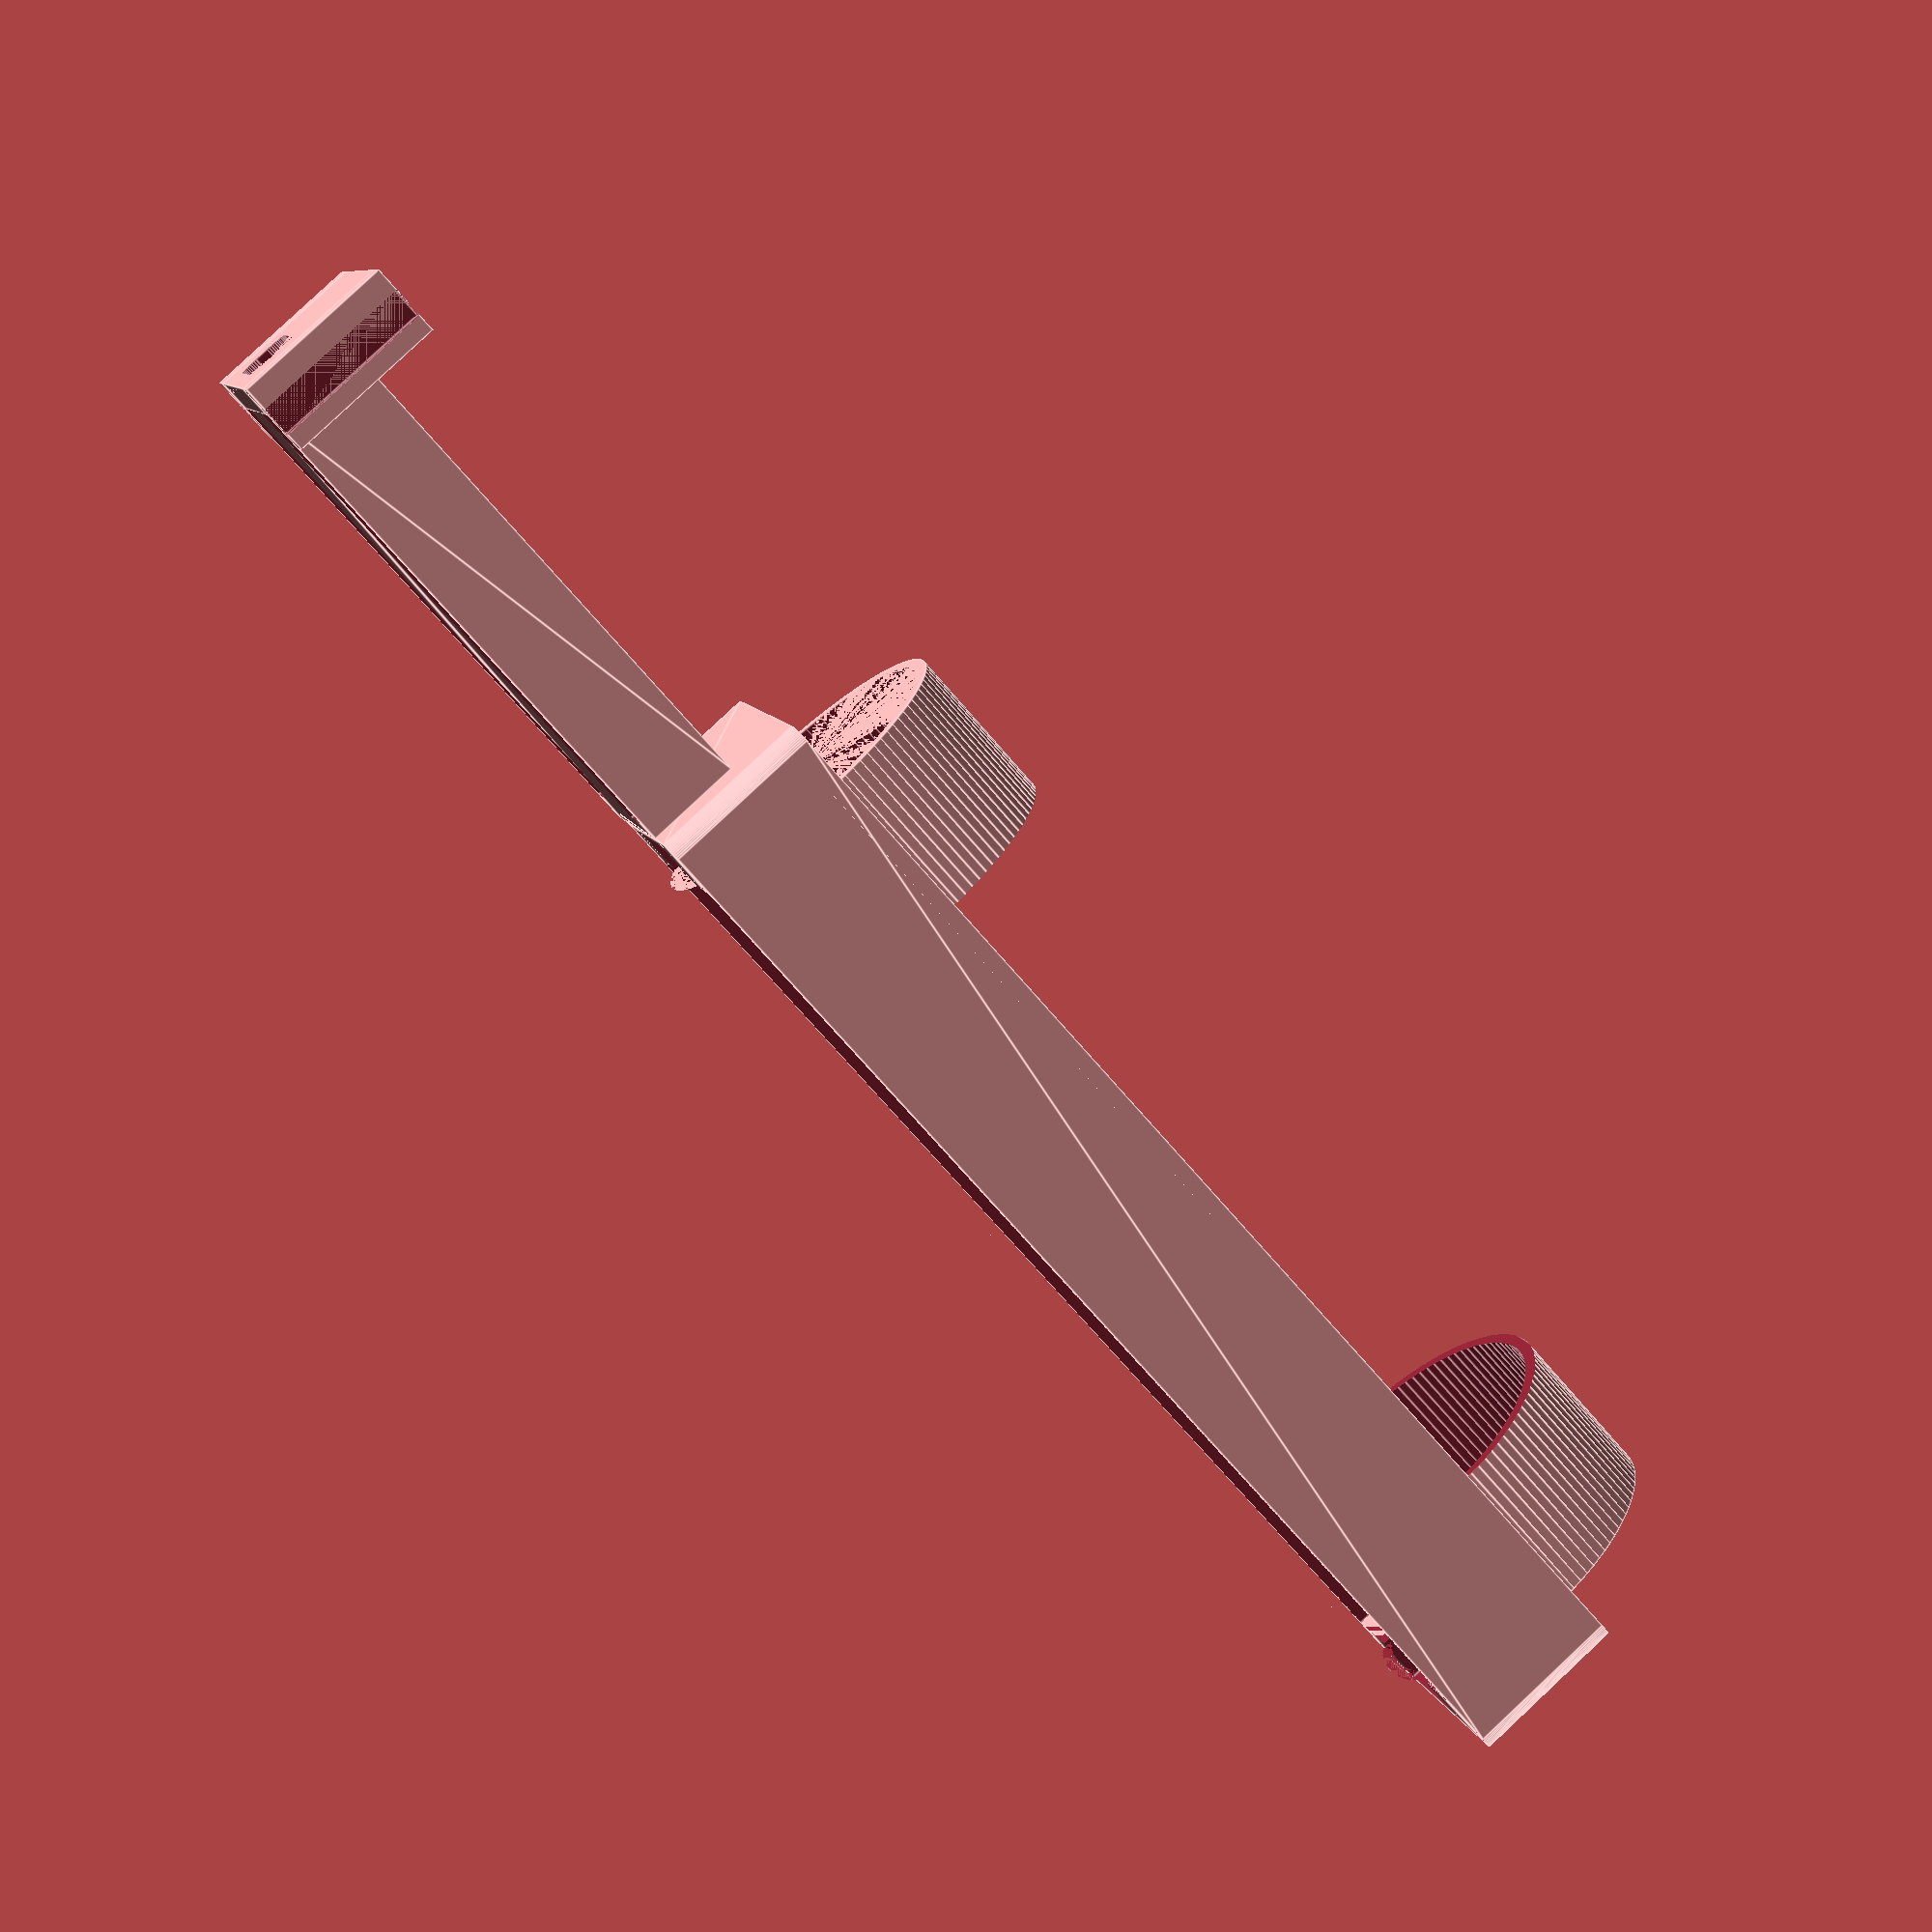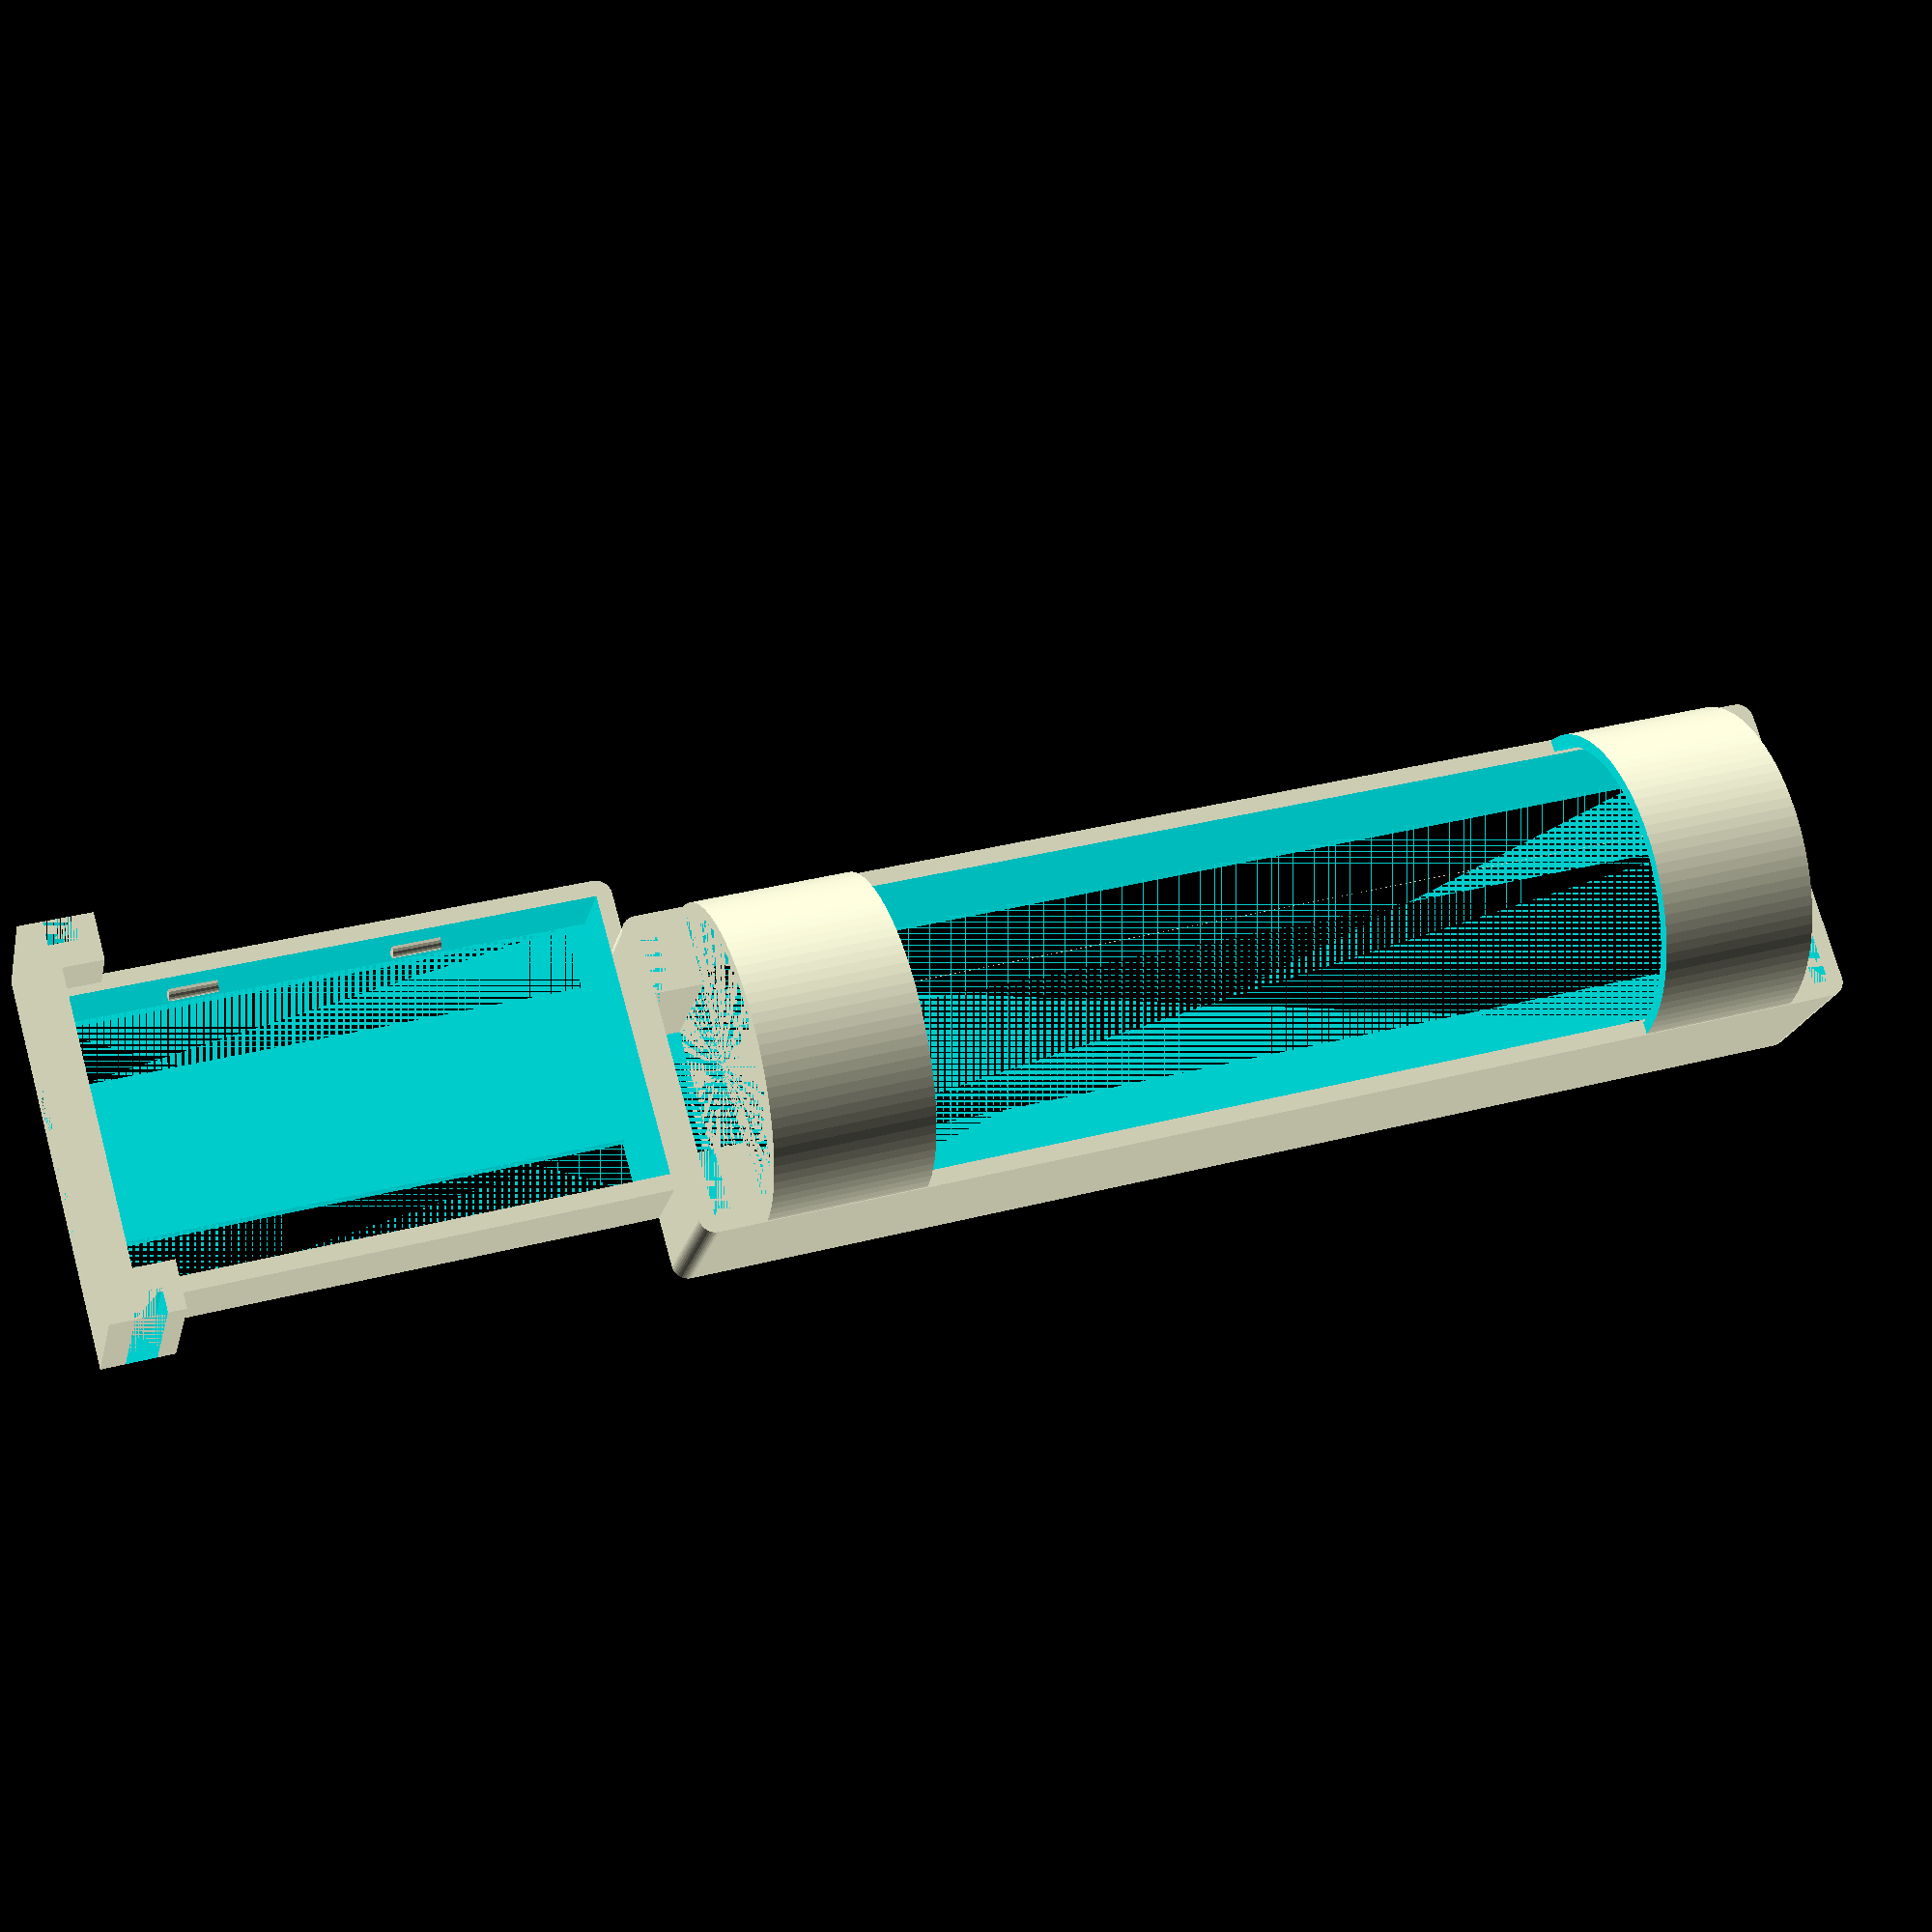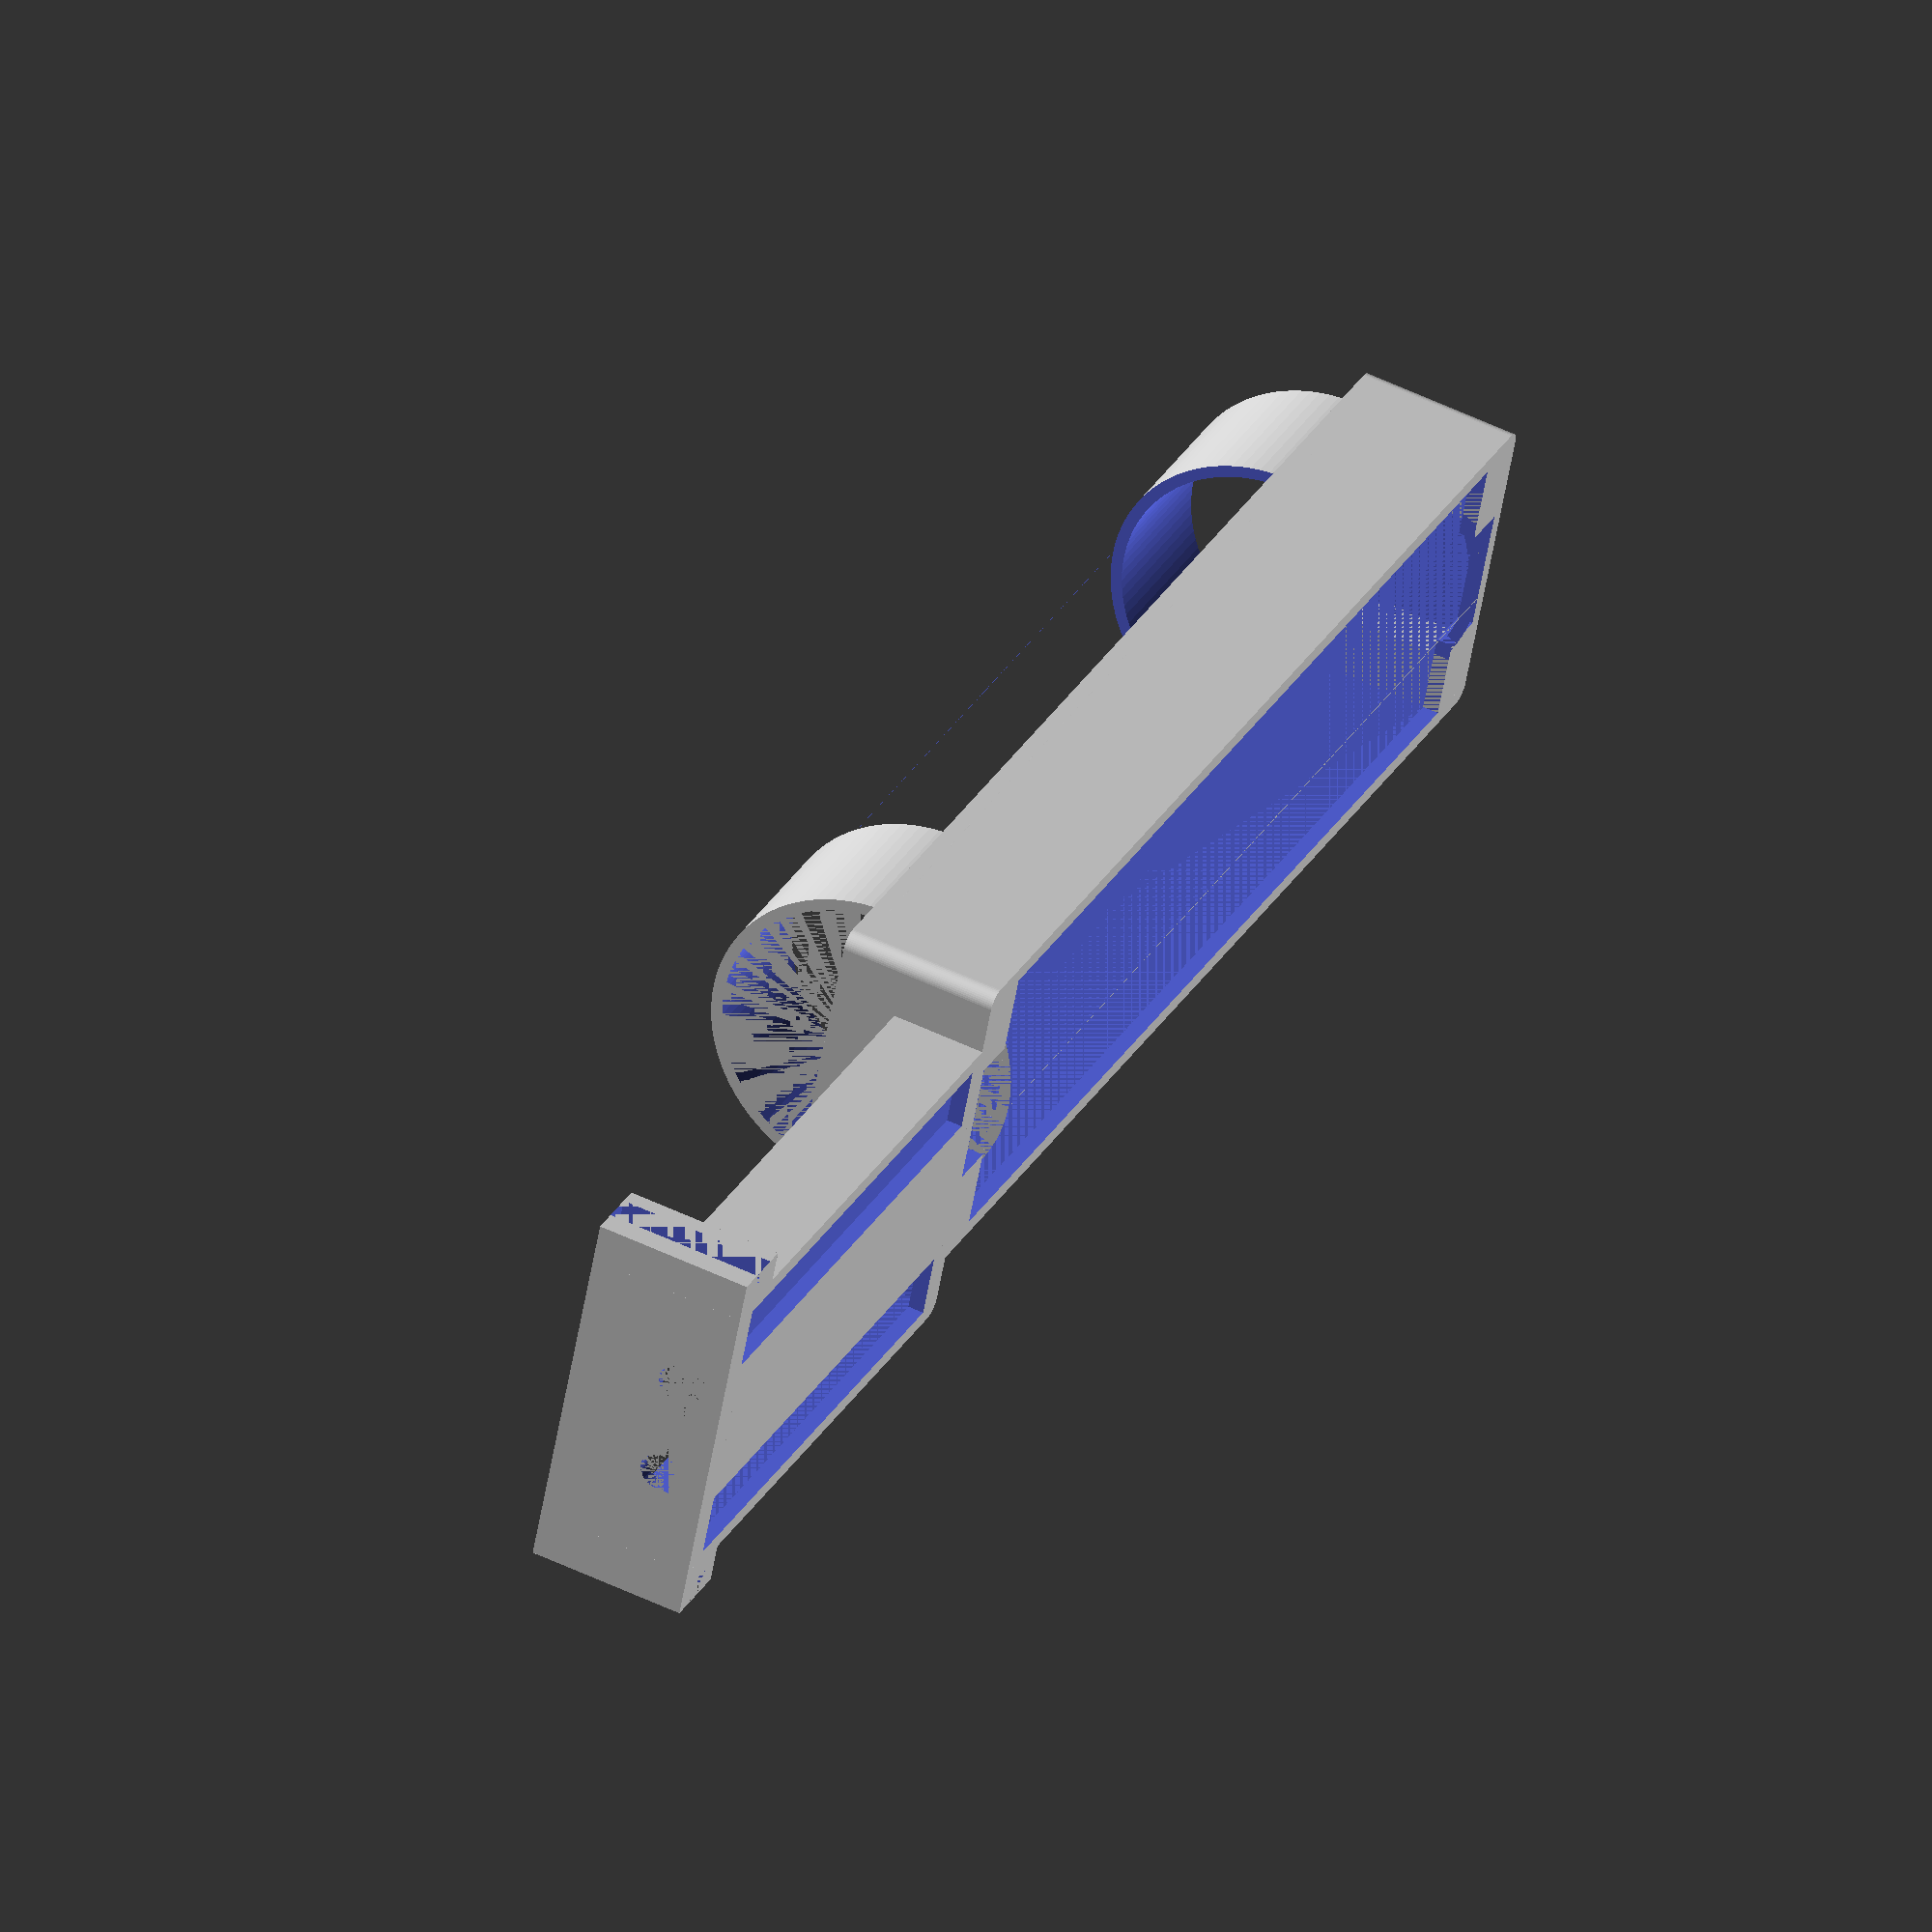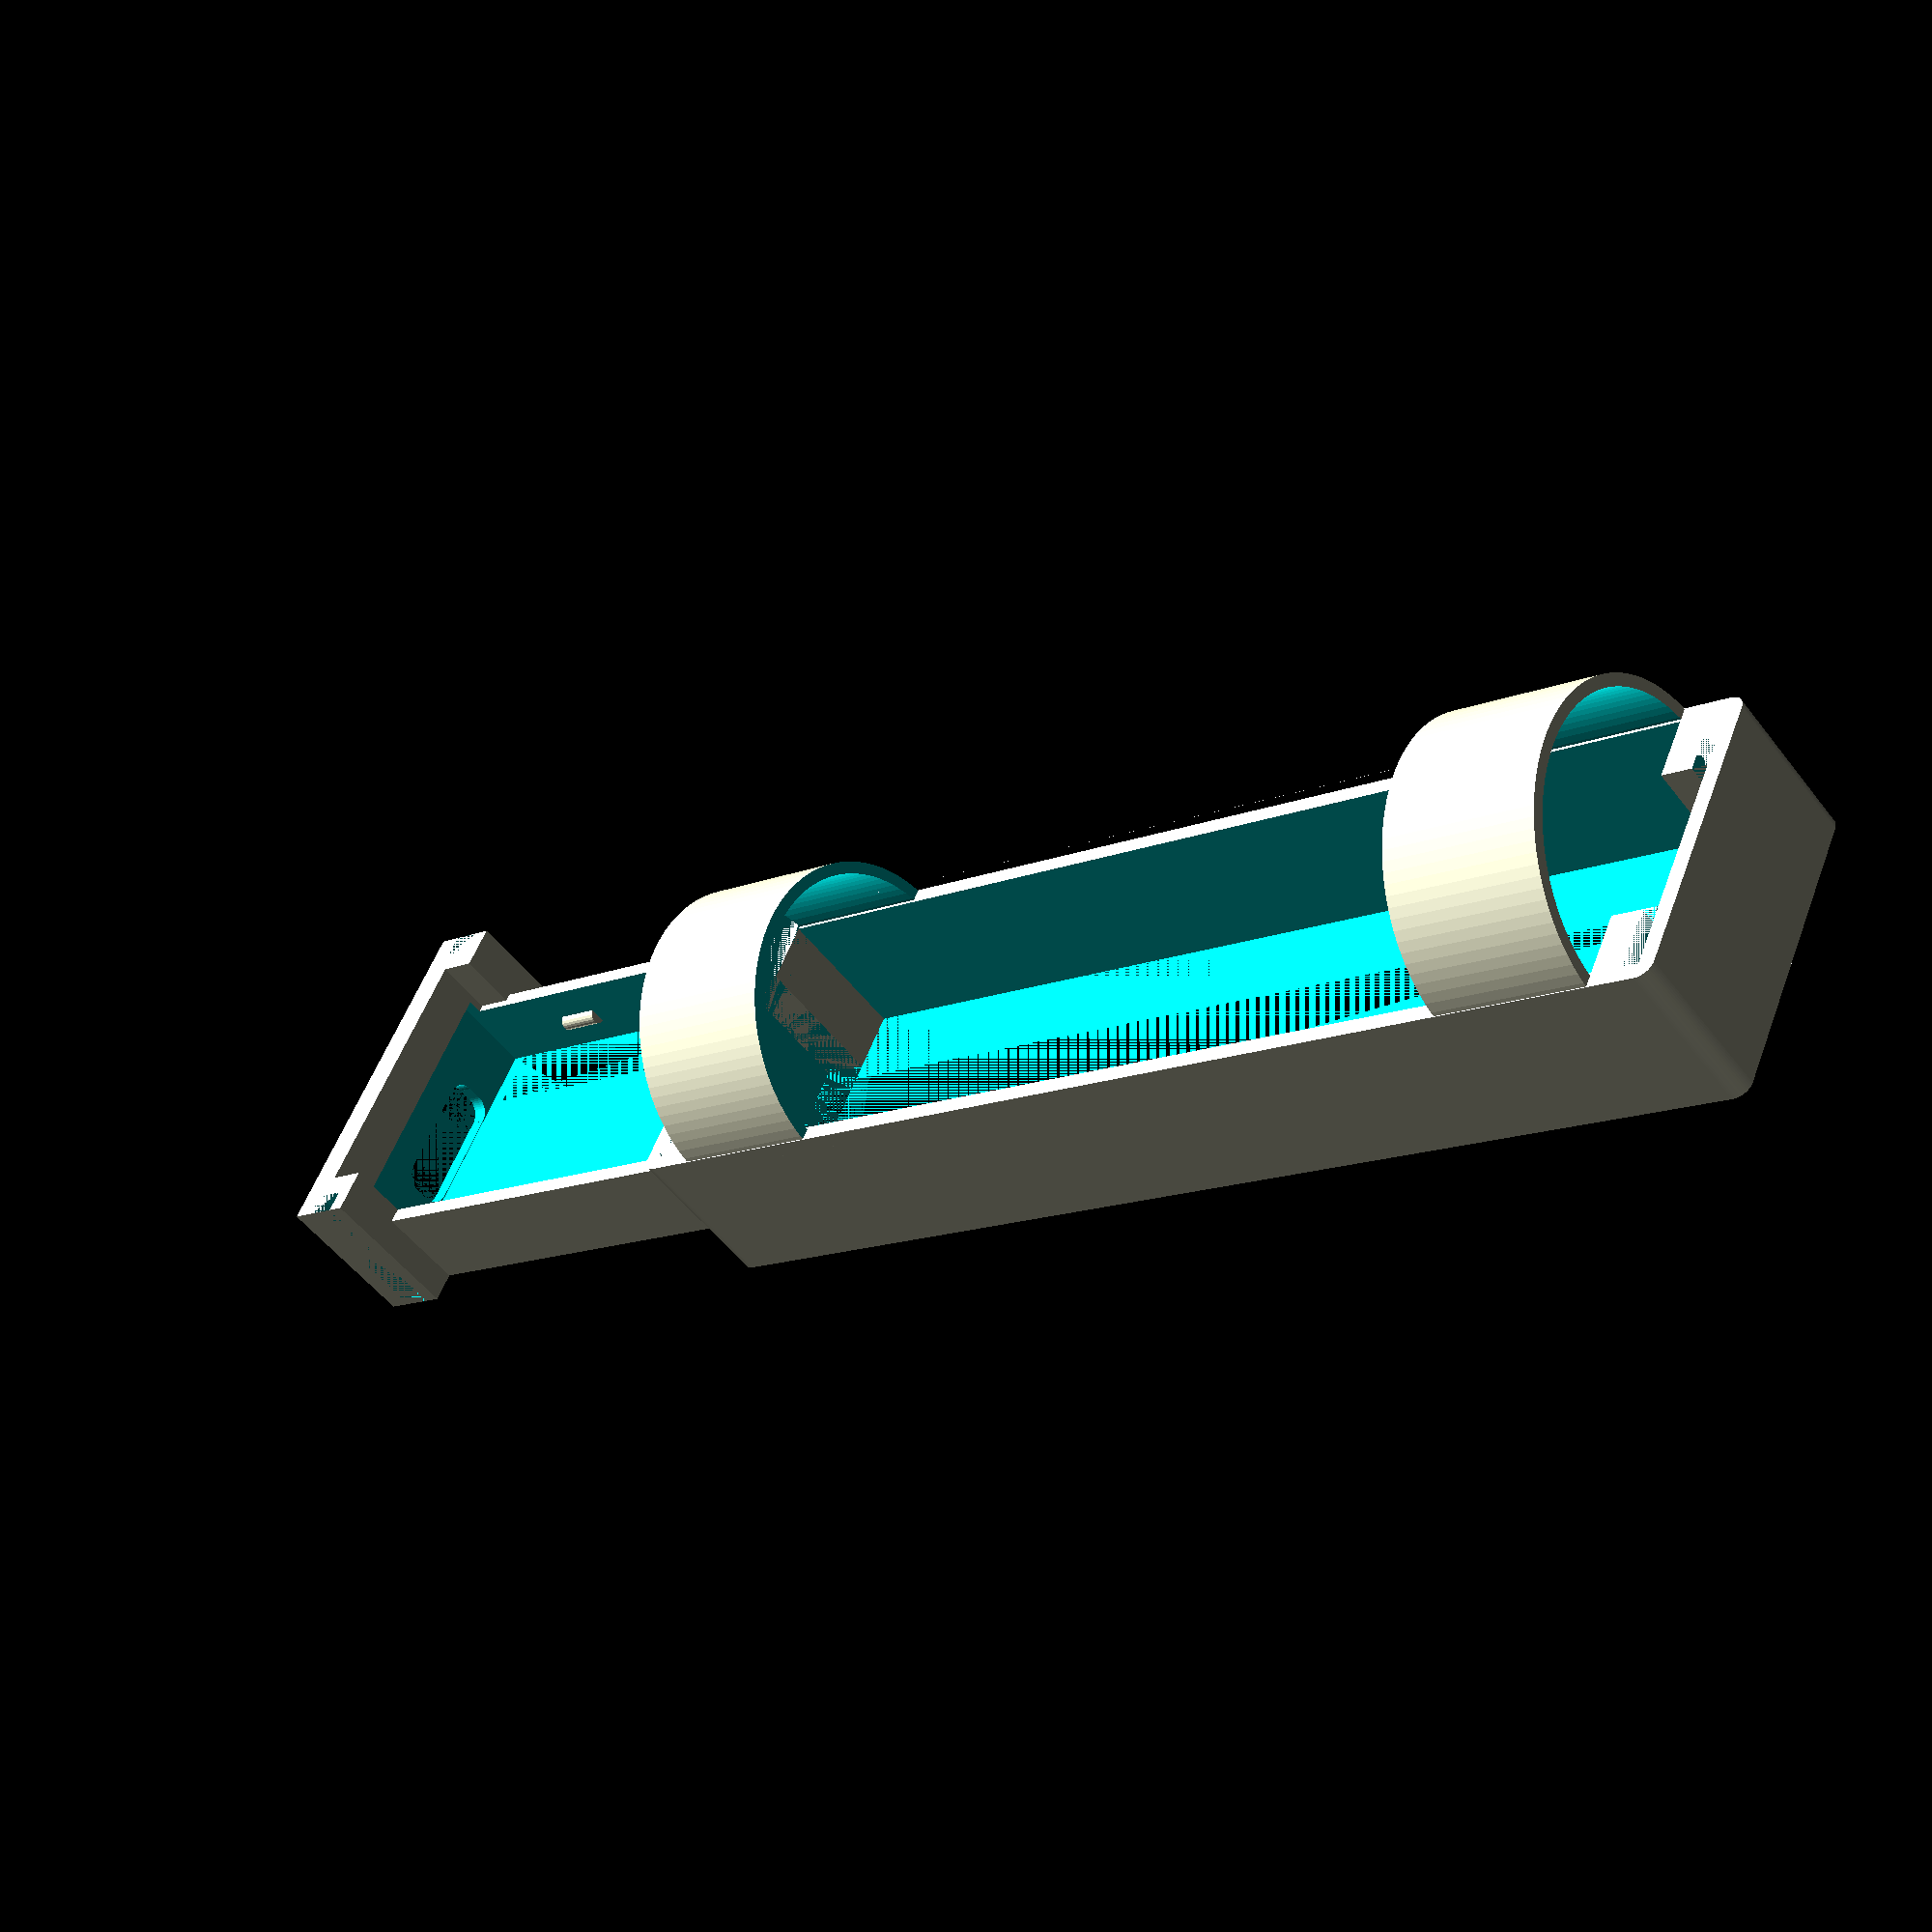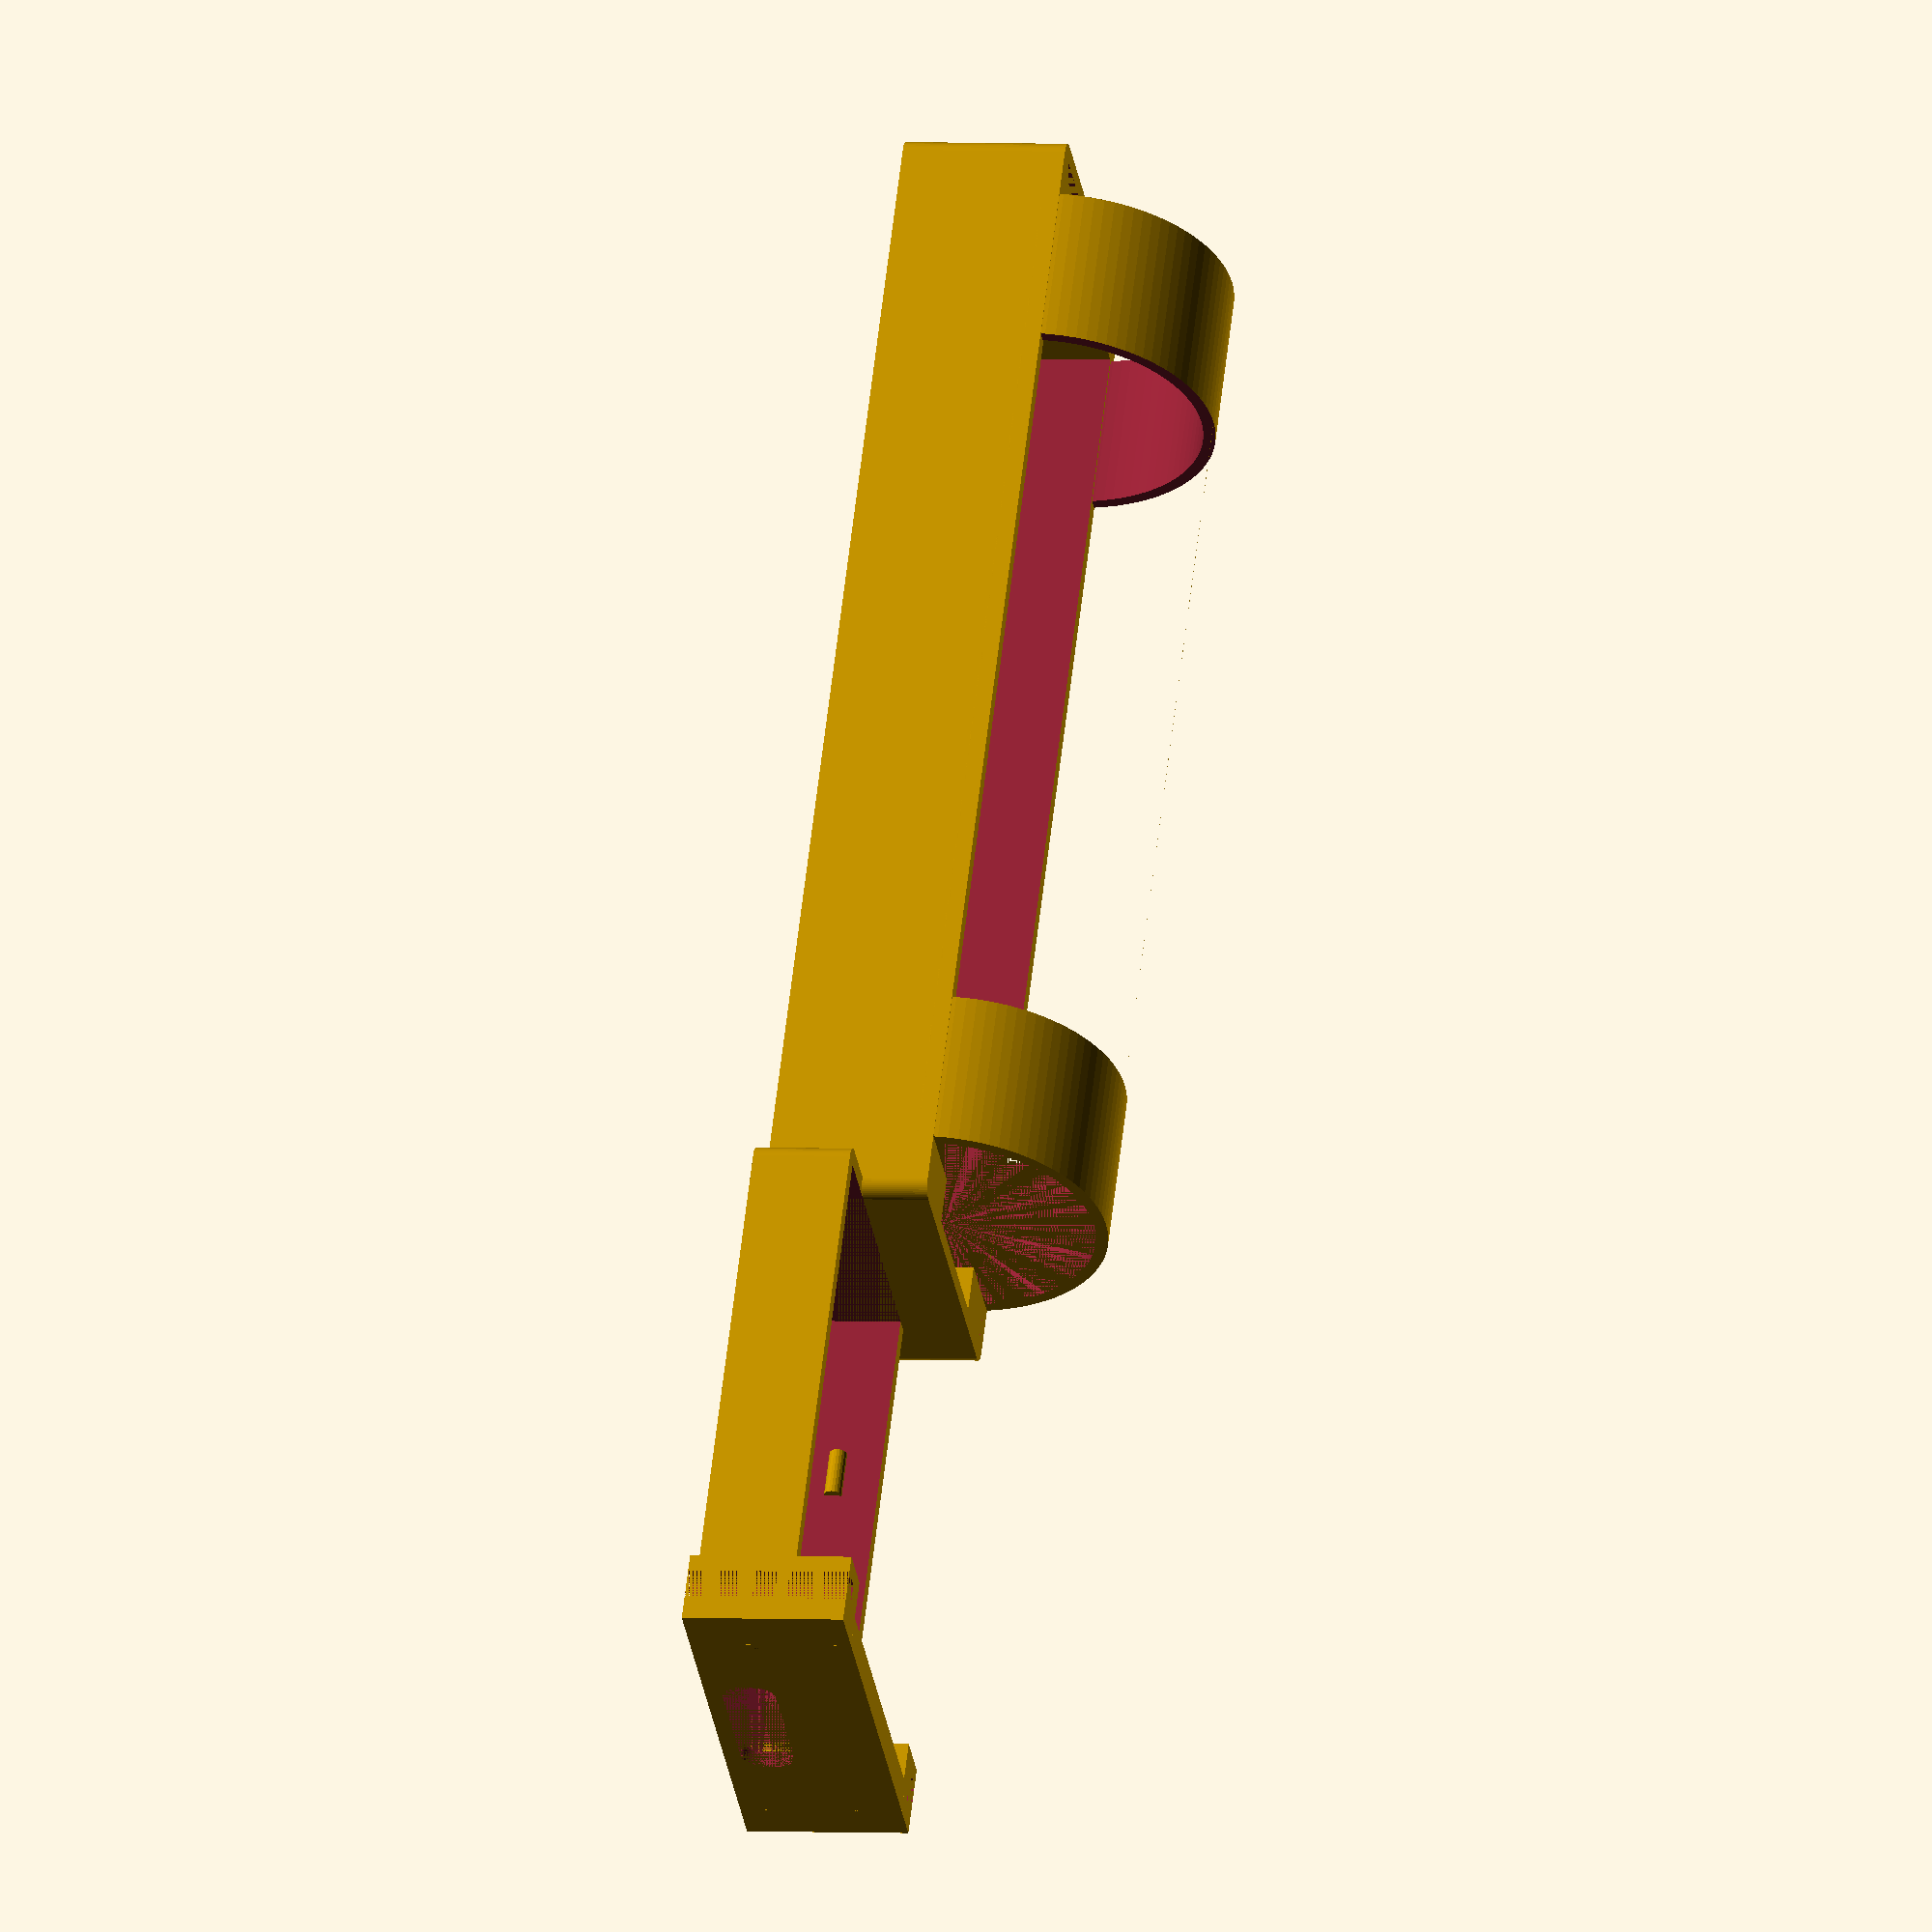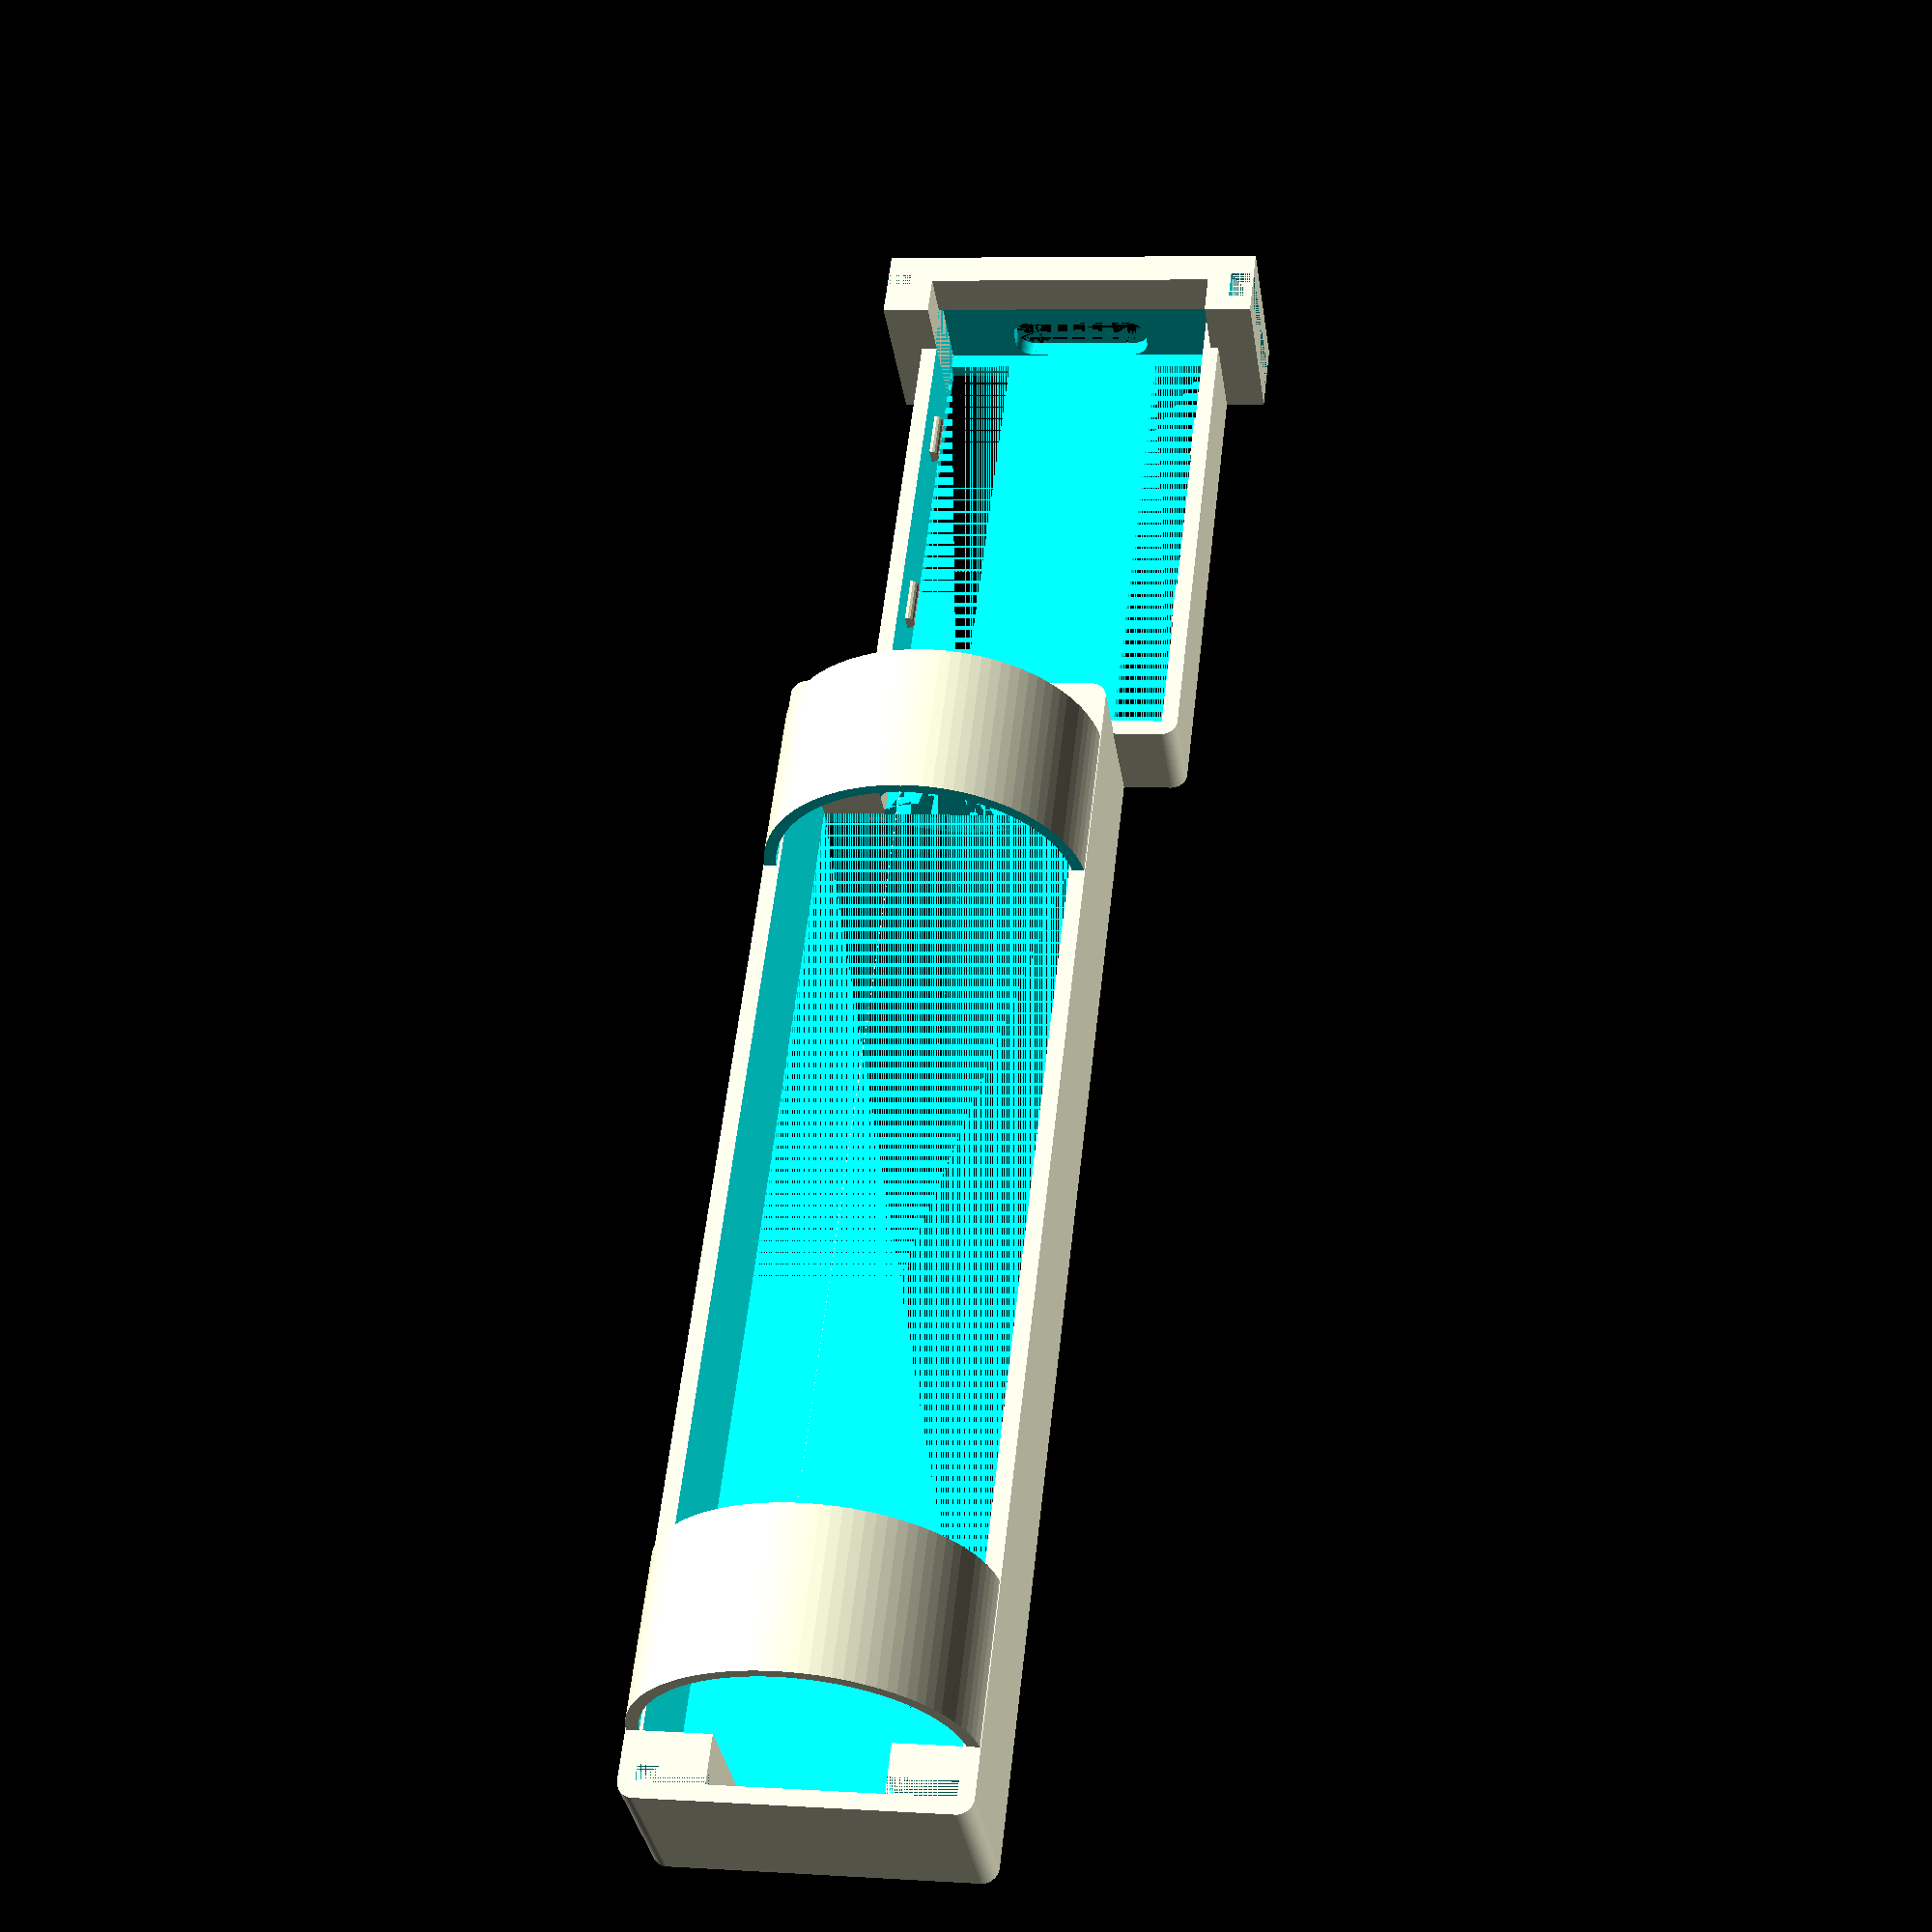
<openscad>
// microcontroller dimension

// nice!nano 
controllerWidth = 18;
controllerLen = 33.7;
controllerHeight = 1.7;


isExternalResetButtonEnabled = false;

buttonAdditionalHeight = 4.5;
controllerBoxHeight = 6;
controllerTopFaceHeight = 10;
controllerWallWidth = 1;
controllerBottomHeight = 1;
controllerHolderCylinderDiameter = 1.1;

//usb hole
usbHoleTopOffset = 0;
usbHoleHeight = 3.32;
usbConnectorWidth = 9;
usbOffset = 0.8;
//
controllerWiringHoleWidth = 4;
roundCornerHeight = 1;
roundCornerRadius = 1;
contactsWidth = 1;
contactsWallWdth = 2;

//bracing
bracingWidth = 1.5;
bracingLen = 1.9;

bracingOuterSize = bracingWidth*2*2 + controllerWidth + roundCornerRadius;//31.366; //32.5
echo(bracingOuterSize);

//button
buttonDiameter = 3;
buttonClickDiameter = 1.6;
buttonHeight = 5.2;
buttonWidth = 6;
buttonDepth = 1.5;
 
boxHeight = controllerBoxHeight; 
if (isExternalResetButtonEnabled) {
    boxHeight = boxHeight + buttonAdditionalHeight;
}

batteryLen = 67.5; 
batteryDiameter = 18.1;
batteryBoxHeight = batteryDiameter/2 + controllerBottomHeight;

isTmp = false;
//controllerLen = 8;

module usbHole() {
    width = usbConnectorWidth;
    radius = 1.2;
    height = usbHoleHeight;
    verticalDelta = height/2 - radius;
    holeDepth = usbOffset + controllerWallWidth;
    cubeWidth = width - radius * 2;
    
    translate([radius, 0, 0]) rotate([-90,0,00]) {
        translate([0, verticalDelta, 0]) cylinder(holeDepth, radius, radius, $fn=50);
        translate([0, -verticalDelta, 0]) cylinder(holeDepth, radius, radius, $fn=50);
        
        translate([cubeWidth, verticalDelta, 0]) cylinder(holeDepth, radius, radius, $fn=50);
        translate([cubeWidth, -verticalDelta, 0]) cylinder(holeDepth, radius, radius, $fn=50);
        
        // vert
        translate([0, -height/2 ,0]) cube([cubeWidth, height, holeDepth]);
        //hor
        translate([- radius, -height/2 + radius,0]) cube([width, height - radius*2, holeDepth]);
    }
}

module controllerHolderHelper() {
     offset = 10;
     translate([0,0,controllerHeight + + controllerBottomHeight + controllerHolderCylinderDiameter/2]){
                 translate([0, offset, 0]) rotate([-90,0,00]) { cylinder(h = 3, d = controllerHolderCylinderDiameter, center = true, $fn=20);}
                 translate([0, controllerLen - offset, 0]) rotate([-90,0,00]) { cylinder(h = 3, d = controllerHolderCylinderDiameter, center = true, $fn=20);}
                 
                 
                  translate([controllerWidth, offset, 0]) rotate([-90,0,00]) { cylinder(h = 3, d = controllerHolderCylinderDiameter, center = true, $fn=20);}
                 translate([controllerWidth, controllerLen - offset, 0]) rotate([-90,0,00]) { cylinder(h = 3, d = controllerHolderCylinderDiameter, center = true, $fn=20);}
        }    
}

module controllerBox() {
    // microcontroller holder
    union() {
        bracingTotalWidth = bracingWidth * 3;
        bracingLeft();
        bracingRight();
        
        
        controllerHolderHelper();
        
        difference() {
            union(){
                translate([0, roundCornerRadius, 0]){
                    minkowski() {
                        cube([controllerWidth,  controllerLen, controllerBoxHeight - roundCornerHeight]);
                        cylinder(roundCornerHeight, roundCornerRadius, roundCornerRadius, $fn=50);
                    }
                }
              
               //front wall
               translate([- (bracingOuterSize - controllerWidth - roundCornerRadius*2 - bracingWidth*3) , 0, 0]){
                    
                    cube([bracingOuterSize - 2 * bracingWidth*2, controllerWallWidth * 2, controllerTopFaceHeight]);
                    
                }
            }
            // Microcontroller hole
            translate([0, roundCornerRadius, controllerBottomHeight]) cube([controllerWidth,  controllerLen, boxHeight]);
            
            holesFaceOffset = 2;
            // Right wiring hole
            translate([0, holesFaceOffset, -0.5 ]) cube([controllerWiringHoleWidth, controllerLen -holesFaceOffset, controllerBottomHeight + 0.5]);
            
            // Left wiring hole
            translate([controllerWidth - controllerWiringHoleWidth, holesFaceOffset, -0.5 ]) cube([controllerWiringHoleWidth, controllerLen - holesFaceOffset, controllerBottomHeight + 0.5]);
            
            usbConnectorLeftOffset = controllerWidth / 2 - usbConnectorWidth / 2;
            translate([usbConnectorLeftOffset, 0, usbHoleTopOffset + controllerBottomHeight + controllerHeight]) usbHole();
        }
    }
}

module bracingLeft() {
    width = bracingWidth*3;
    translate([- (bracingOuterSize - controllerWidth - roundCornerRadius*2 -bracingWidth) , 0, 0]){
    //translate([- bracingWidth *2, 0 , 0]) {
        difference() {
            cube([bracingWidth *2, bracingWidth*3, controllerTopFaceHeight]);
             translate([0, bracingWidth, 0])
            cube([bracingWidth, bracingLen, controllerTopFaceHeight]);
        }
        
    
    }
}

module bracingRight() {
   
    translate([controllerWidth, 0, 0]) {
        difference() {
            cube([bracingWidth *2, bracingWidth*3, controllerTopFaceHeight]);
            translate([bracingWidth, bracingWidth, 0])
            cube([bracingWidth, bracingLen, controllerTopFaceHeight]);
        }
    }
}

module batteryContactsHolder() {
    width = 4;
    height = batteryBoxHeight;
    depth = contactsWallWdth + contactsWidth;
    union() {
        difference(){
            cube([width, depth, height]);
            translate([0, 0, 0]) {
                cube([width , contactsWidth, height]);
                }
        }
        
        translate([batteryDiameter - width, 0 ,0 ]){ 
            difference(){
                cube([width, depth, height]);
                translate([0, 0, 0]) {
                    cube([width , contactsWidth, height]);
                }
            }
        }
    }
}

module batteryBox() {
    translate([0, controllerLen + roundCornerRadius, 0]) {     
        union() {
            // top
           
                
            translate([batteryDiameter/2, roundCornerRadius + (contactsWallWdth + contactsWidth), batteryDiameter/2]){
                difference() {
                    batteryCoverDiameter = batteryDiameter + controllerWallWidth+1;
                    rotate([-90,0,0]) cylinder(d=batteryCoverDiameter, h=batteryLen, $fn=100);
                    
                    
                    rotate([-90,0,0]) cylinder(d=batteryDiameter + 0.5, h=batteryLen + 1, $fn=100);
                    
                    translate([-batteryCoverDiameter/2, 0, -batteryCoverDiameter/2]){
                        cube([batteryCoverDiameter, batteryLen, batteryCoverDiameter/2]);
                    }
                    
                    topHoleLen = batteryLen - 20;
                    translate([-batteryCoverDiameter/2, (batteryLen - topHoleLen)/2, 0]){
                        cube([batteryCoverDiameter, topHoleLen, batteryCoverDiameter/2]);
                    }
                    
                }
            }
            
            //contacts 1
            translate([0, contactsWidth, 0]){
                batteryContactsHolder();
            }

            // contacts 2
            translate([0, batteryLen + 2 * (contactsWallWdth + contactsWidth) + roundCornerRadius, 0]){
                mirror([0,1,0]) batteryContactsHolder();
            }
            
            //battery
            if (isTmp){
                translate([batteryDiameter/2, roundCornerRadius + (contactsWallWdth + contactsWidth), batteryDiameter/2 + controllerBottomHeight]){
                    color("red") {
                        rotate([-90,0,0]) cylinder(d=batteryDiameter, h=batteryLen);
                    }
                }
            }

            difference(){  
                union(){
                    translate([0, roundCornerRadius, 0]){
                        minkowski() {
                            cube([batteryDiameter,  batteryLen + 2 * (contactsWallWdth + contactsWidth), batteryBoxHeight - roundCornerHeight]);
                                cylinder(roundCornerHeight, roundCornerRadius, roundCornerRadius, $fn=50);
                            }
                        }
                }
                
                // battery hole
               
                translate([0, roundCornerRadius, controllerBottomHeight]) {
                    cube([batteryDiameter,  batteryLen + 2 * (contactsWallWdth + contactsWidth), batteryBoxHeight]);
                }
                
                holesFaceOffset = contactsWallWdth + contactsWidth;
                 // wide hole
                translate([0, roundCornerRadius + holesFaceOffset, -0.5 ]) cube([batteryDiameter, batteryLen , controllerBottomHeight + 0.5]);
                
                centerHoleWidth = 8;
                // center hole
                translate([batteryDiameter/2 - centerHoleWidth/2, roundCornerRadius , -0.5 ]) cube([centerHoleWidth, batteryLen + 2*holesFaceOffset, controllerBottomHeight + 0.5]);
                
            }
        }
    }
}

controllerBox();
translate([4,0,0]) {
batteryBox();
}



</openscad>
<views>
elev=275.5 azim=252.1 roll=226.9 proj=p view=edges
elev=19.7 azim=74.2 roll=347.7 proj=p view=solid
elev=125.7 azim=68.4 roll=63.0 proj=o view=wireframe
elev=232.0 azim=294.9 roll=143.9 proj=p view=wireframe
elev=356.9 azim=35.0 roll=281.4 proj=o view=solid
elev=32.5 azim=186.5 roll=8.1 proj=p view=solid
</views>
